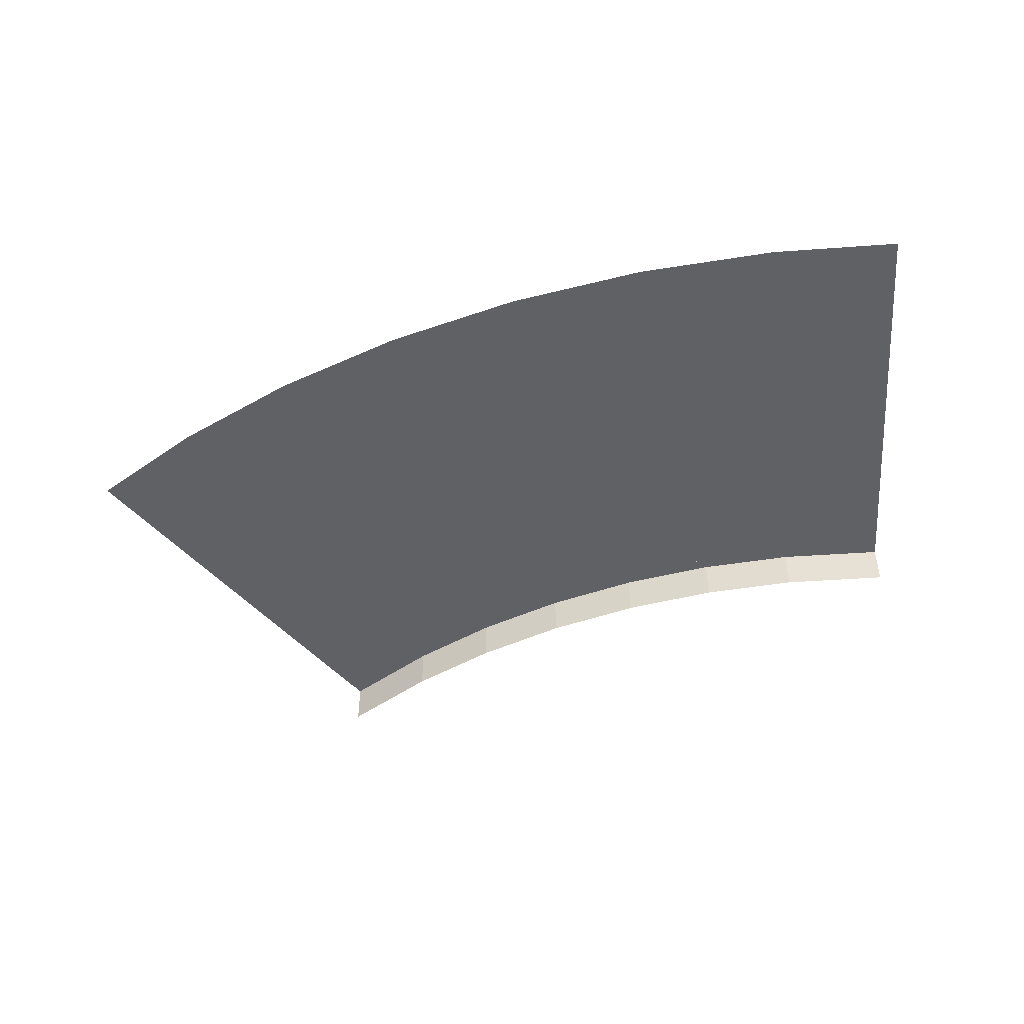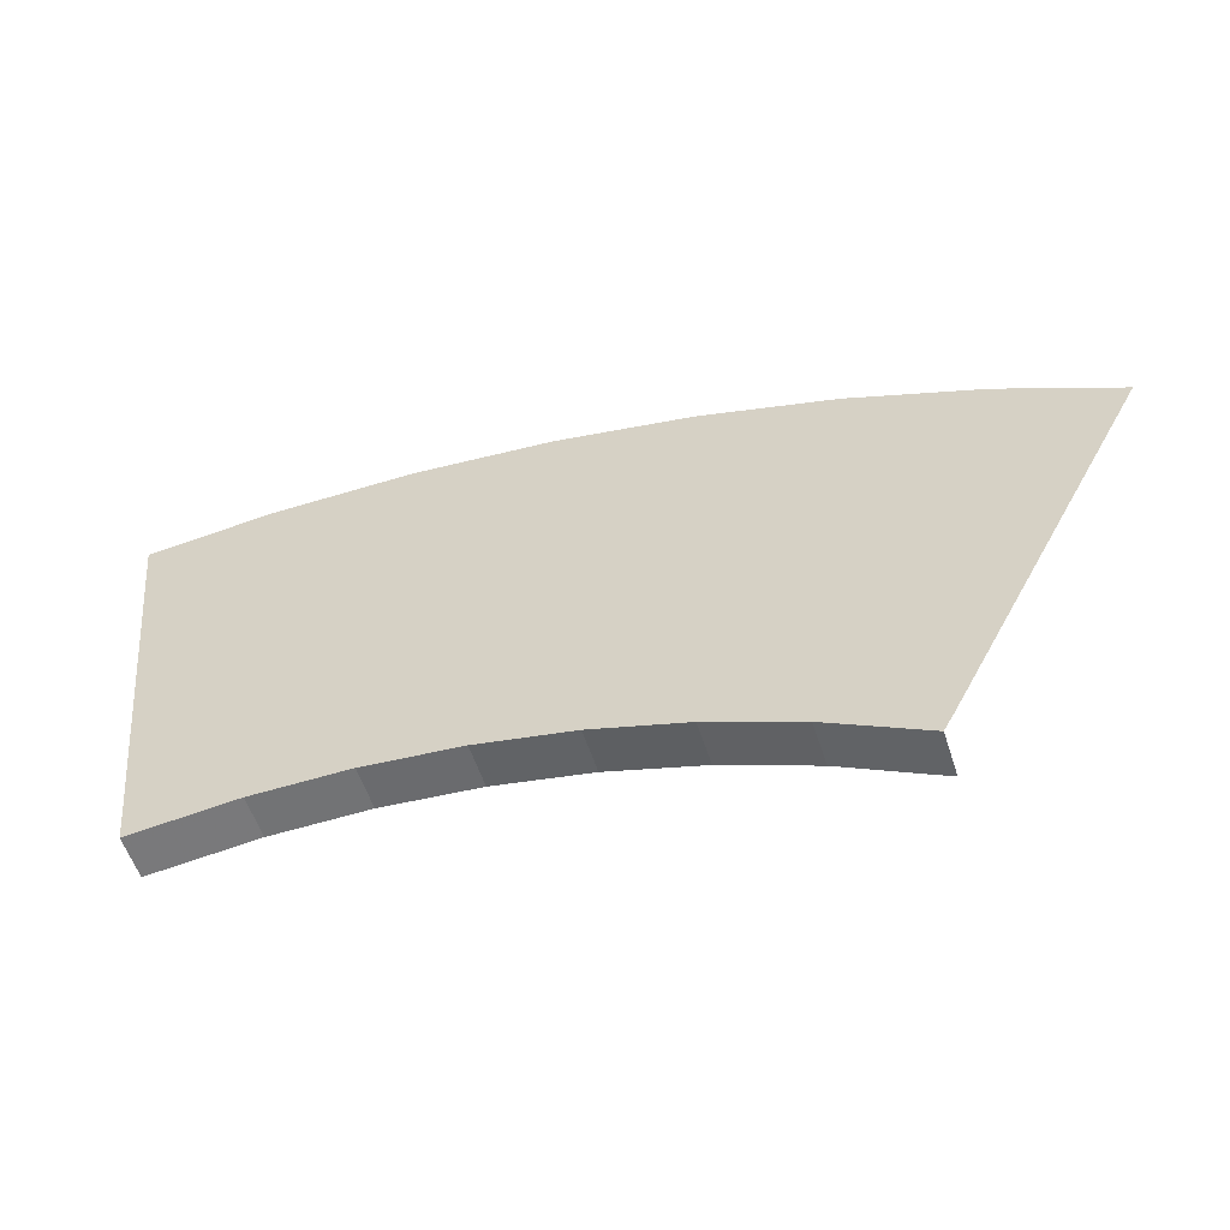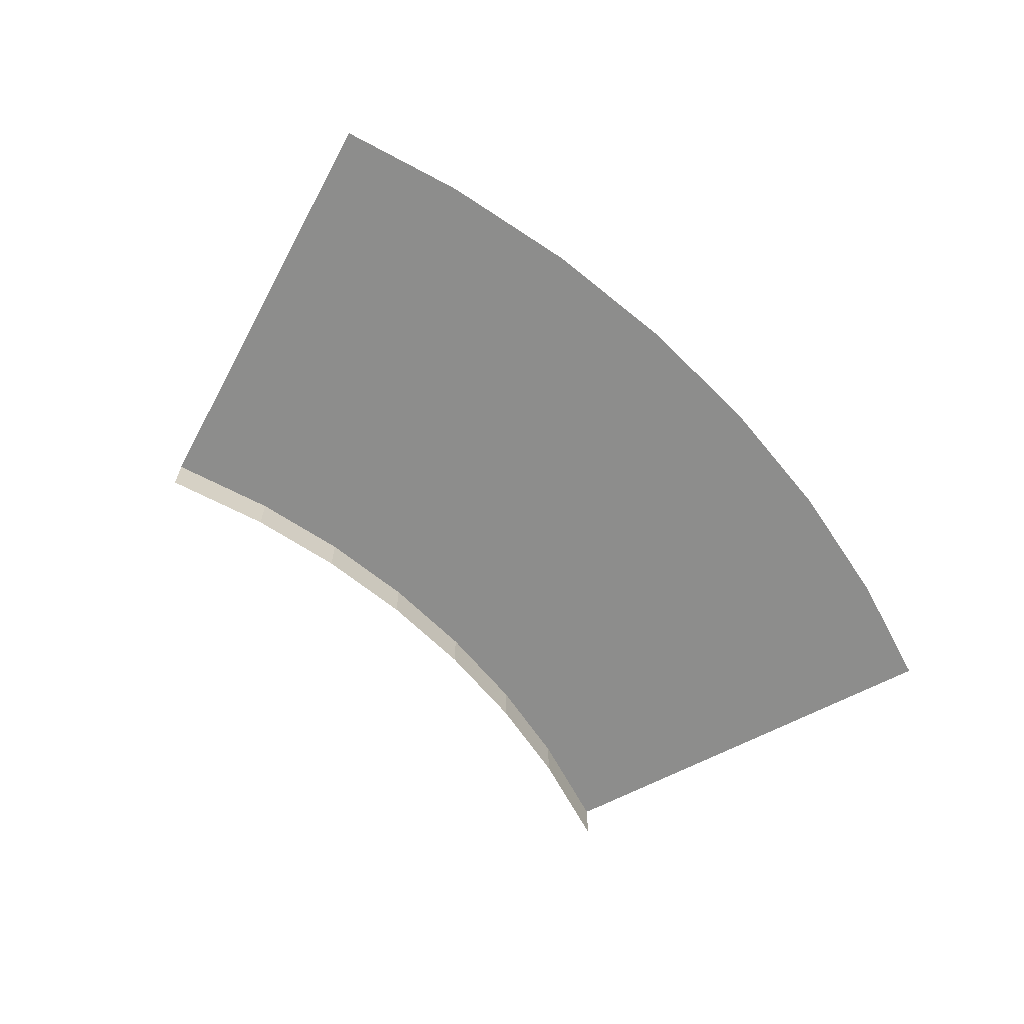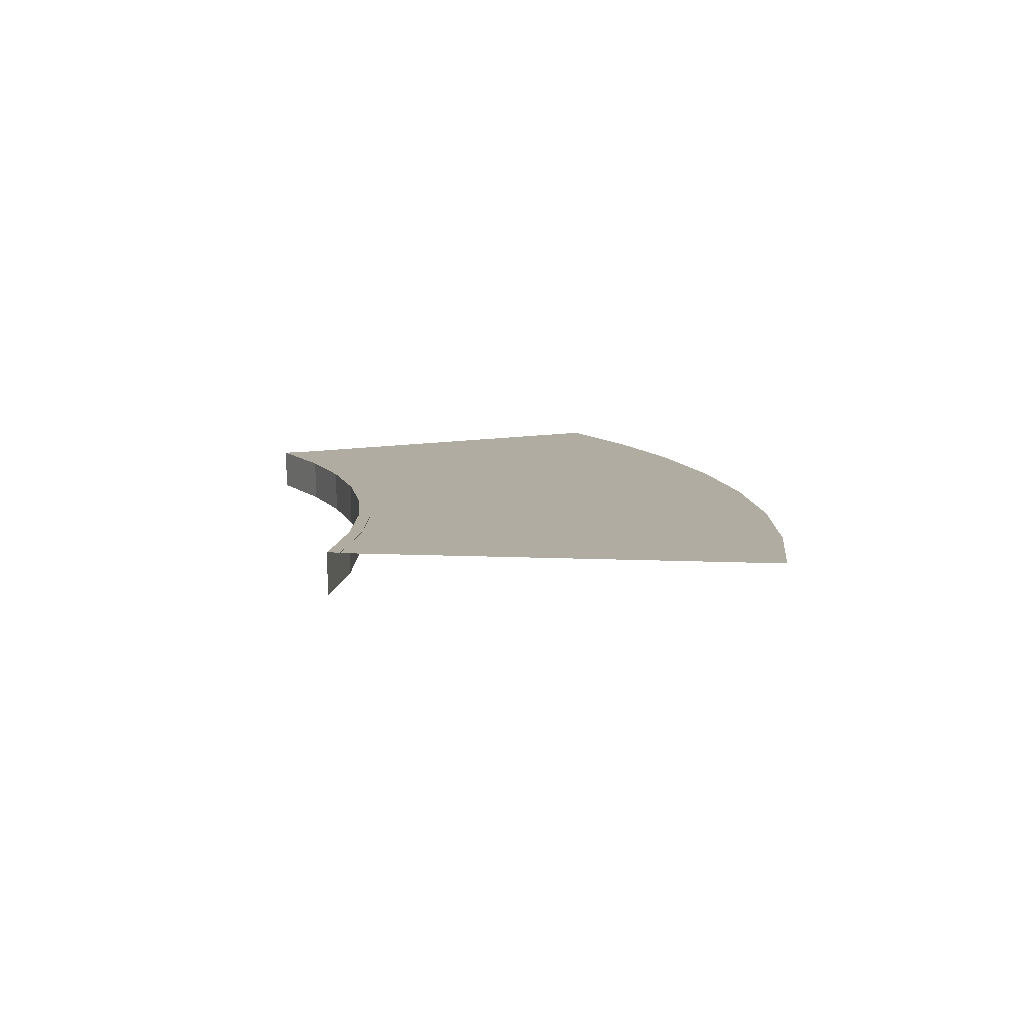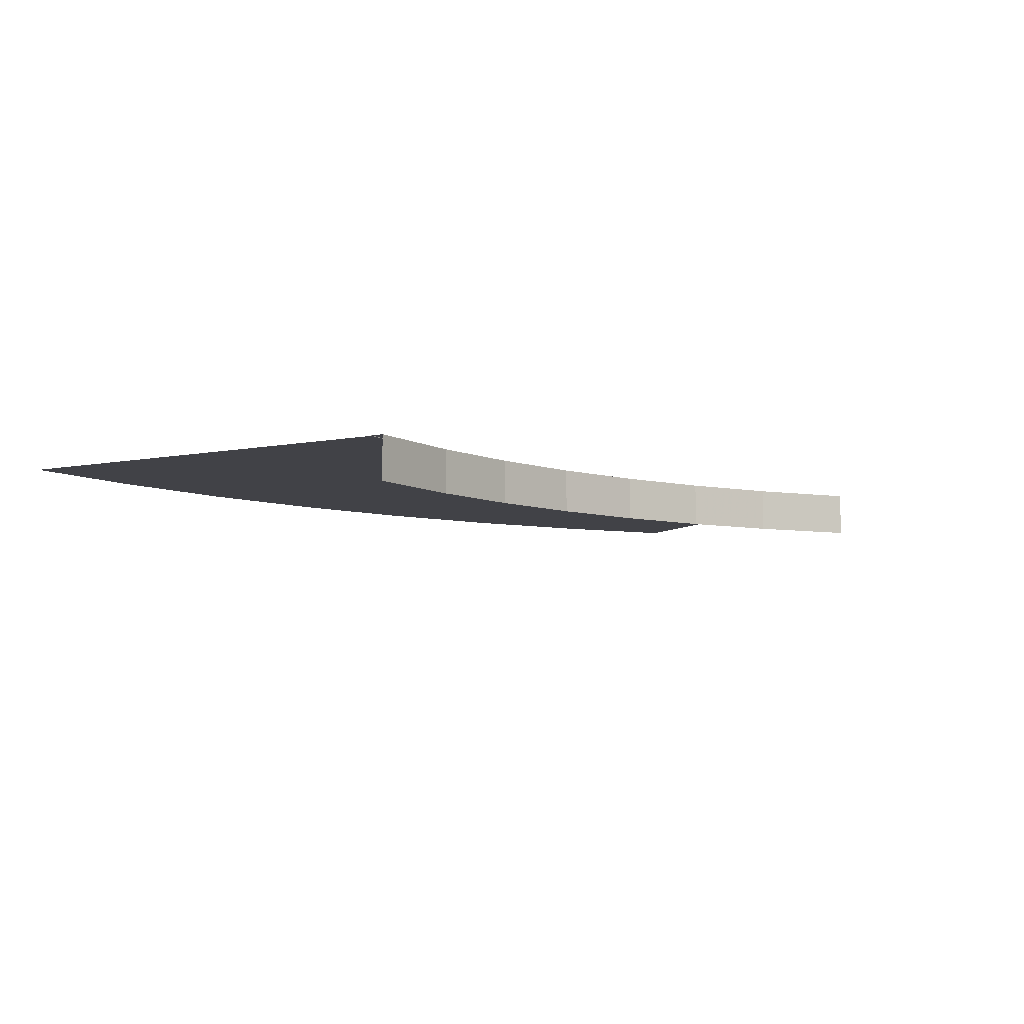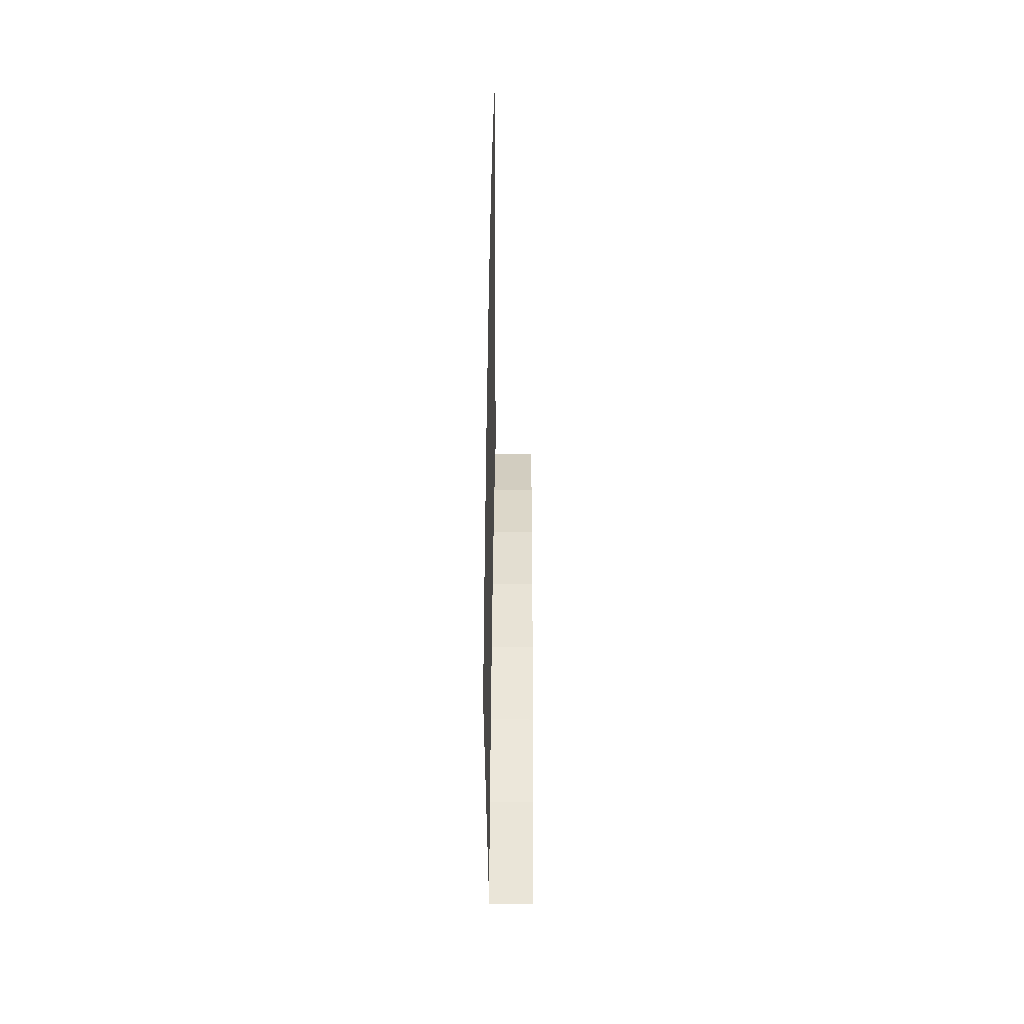
<metadata>
{"format":"obj","ext":"obj","renderer":"f3d","projection":"perspective","resolution":1024,"background":"white","views":[{"elev":-47.7,"azim":10.8,"up":"+Y"},{"elev":-55.5,"azim":-162.3,"up":"+Z"},{"elev":-64.5,"azim":-55.8,"up":"+Y"},{"elev":10.2,"azim":-111.0,"up":"+Y"},{"elev":-6.8,"azim":127.5,"up":"+Y"},{"elev":30.9,"azim":-89.8,"up":"+Z"}]}
</metadata>
<code>
g Chap01_BattleArea_01
v 133.8 -9.987 4.218
v 136.5 -9.987 29.07
v 106.8 -9.987 32.25
v 105.3 -9.987 7.292
v 131.1 -9.987 -20.63
v 74.4 -9.987 32.58
v 103.8 -9.987 -17.66
v 128.4 -9.987 -45.49
v 75.38 -9.987 7.596
v 42.14 -9.987 29.73
v 102.3 -9.987 -42.62
v 125.7 -9.987 -70.34
v 100.9 -9.987 -67.58
v 45.56 -9.987 4.965
v 10.32 -9.987 23.73
v 76.35 -9.987 -17.38
v 77.32 -9.987 -42.37
v 78.29 -9.987 -67.35
v 16.15 -9.987 -0.5769
v -20.77 -9.987 14.65
v 48.98 -9.987 -19.8
v 52.39 -9.987 -44.56
v 55.81 -9.987 -69.33
v -12.58 -9.987 -8.973
v -50.81 -9.987 2.561
v 21.97 -9.987 -24.89
v 27.8 -9.987 -49.2
v 33.63 -9.987 -73.51
v -40.35 -9.987 -20.14
v -77.38 -9.987 -11.23
v -65.82 -9.987 -33.39
v -4.402 -9.987 -32.6
v 3.78 -9.987 -56.22
v 11.96 -9.987 -79.84
v -29.89 -9.987 -42.85
v -54.25 -9.987 -55.56
v -19.43 -9.987 -65.56
v -8.974 -9.987 -88.26
v -42.69 -9.987 -77.72
v -31.13 -9.987 -99.89
v -7.716 -9.876 -90.99
v -29.74 -9.876 -102.5
v -29.74 -19.99 -102.5
v -7.716 -19.99 -90.99
v 12.94 -9.876 -82.68
v 12.94 -19.99 -82.68
v 34.33 -9.876 -76.43
v 34.33 -19.99 -76.43
v 56.22 -19.99 -72.3
v 56.22 -9.876 -72.3
v 78.41 -19.99 -70.34
v 78.41 -9.876 -70.34
v 100.7 -9.876 -70.57
v 100.7 -19.99 -70.57
v 125.4 -9.876 -73.32
v 125.4 -19.99 -73.32
v 33.63 -9.876 -73.51
v 33.63 -9.987 -73.51
v 11.96 -9.987 -79.84
v 11.96 -9.876 -79.84
v -8.974 -9.876 -88.26
v -8.974 -9.987 -88.26
v -31.13 -9.987 -99.89
v -31.13 -9.876 -99.89
v 78.29 -9.876 -67.35
v 78.29 -9.987 -67.35
v 55.81 -9.987 -69.33
v 55.81 -9.876 -69.33
v 100.9 -9.876 -67.58
v 100.9 -9.987 -67.58
v 78.29 -9.987 -67.35
v 78.29 -9.876 -67.35
v 11.96 -9.876 -79.84
v 11.96 -9.987 -79.84
v -8.974 -9.987 -88.26
v -8.974 -9.876 -88.26
v 55.81 -9.876 -69.33
v 55.81 -9.987 -69.33
v 33.63 -9.987 -73.51
v 33.63 -9.876 -73.51
v 125.7 -9.876 -70.34
v 125.7 -9.987 -70.34
v 100.9 -9.987 -67.58
v 100.9 -9.876 -67.58
v -7.716 -9.876 -90.99
v -31.13 -9.876 -99.89
v -29.74 -9.876 -102.5
v -8.974 -9.876 -88.26
v 12.94 -9.876 -82.68
v 11.96 -9.876 -79.84
v 34.33 -9.876 -76.43
v 33.63 -9.876 -73.51
v 56.22 -9.876 -72.3
v 55.81 -9.876 -69.33
v 78.41 -9.876 -70.34
v 78.29 -9.876 -67.35
v 100.7 -9.876 -70.57
v 100.9 -9.876 -67.58
v 125.4 -9.876 -73.32
v 125.7 -9.876 -70.34
g Chap01_BattleArea_01_0
f 3 2 1
f 4 3 1
f 4 1 5
f 6 3 4
f 7 4 5
f 7 5 8
f 9 6 4
f 9 4 7
f 10 6 9
f 11 7 8
f 11 8 12
f 13 11 12
f 14 10 9
f 15 10 14
f 16 9 7
f 16 7 11
f 14 9 16
f 17 11 13
f 17 16 11
f 18 17 13
f 19 15 14
f 20 15 19
f 21 14 16
f 21 16 17
f 19 14 21
f 22 17 18
f 22 21 17
f 23 22 18
f 24 20 19
f 25 20 24
f 26 19 21
f 26 21 22
f 24 19 26
f 27 22 23
f 27 26 22
f 28 27 23
f 29 25 24
f 30 25 29
f 31 30 29
f 32 24 26
f 32 26 27
f 29 24 32
f 33 27 28
f 33 32 27
f 34 33 28
f 31 29 35
f 35 29 32
f 35 32 33
f 36 31 35
f 37 33 34
f 37 35 33
f 36 35 37
f 38 37 34
f 39 36 37
f 39 37 38
f 40 39 38
g Chap01_BattleArea_01_1
f 43 42 41
f 44 43 41
f 44 41 45
f 46 44 45
f 46 45 47
f 48 46 47
f 49 48 47
f 50 49 47
f 51 49 50
f 52 51 50
f 51 52 53
f 54 51 53
f 54 53 55
f 56 54 55
f 59 58 57
f 60 59 57
f 63 62 61
f 64 63 61
f 67 66 65
f 68 67 65
f 71 70 69
f 72 71 69
f 75 74 73
f 76 75 73
f 79 78 77
f 80 79 77
f 83 82 81
f 84 83 81
g Chap01_BattleArea_01_2
f 87 86 85
f 86 88 85
f 85 88 89
f 88 90 89
f 89 90 91
f 90 92 91
f 91 92 93
f 92 94 93
f 93 94 95
f 94 96 95
f 95 96 97
f 96 98 97
f 97 98 99
f 98 100 99

</code>
